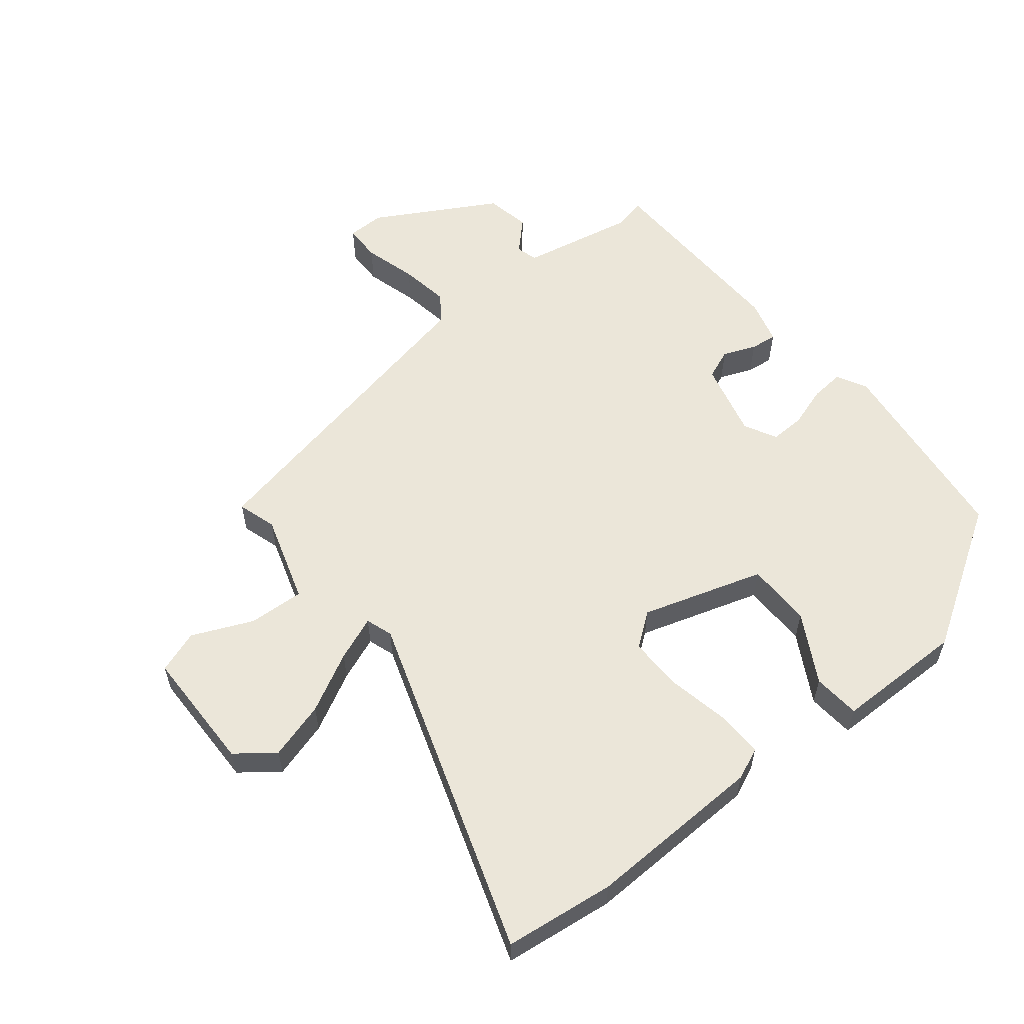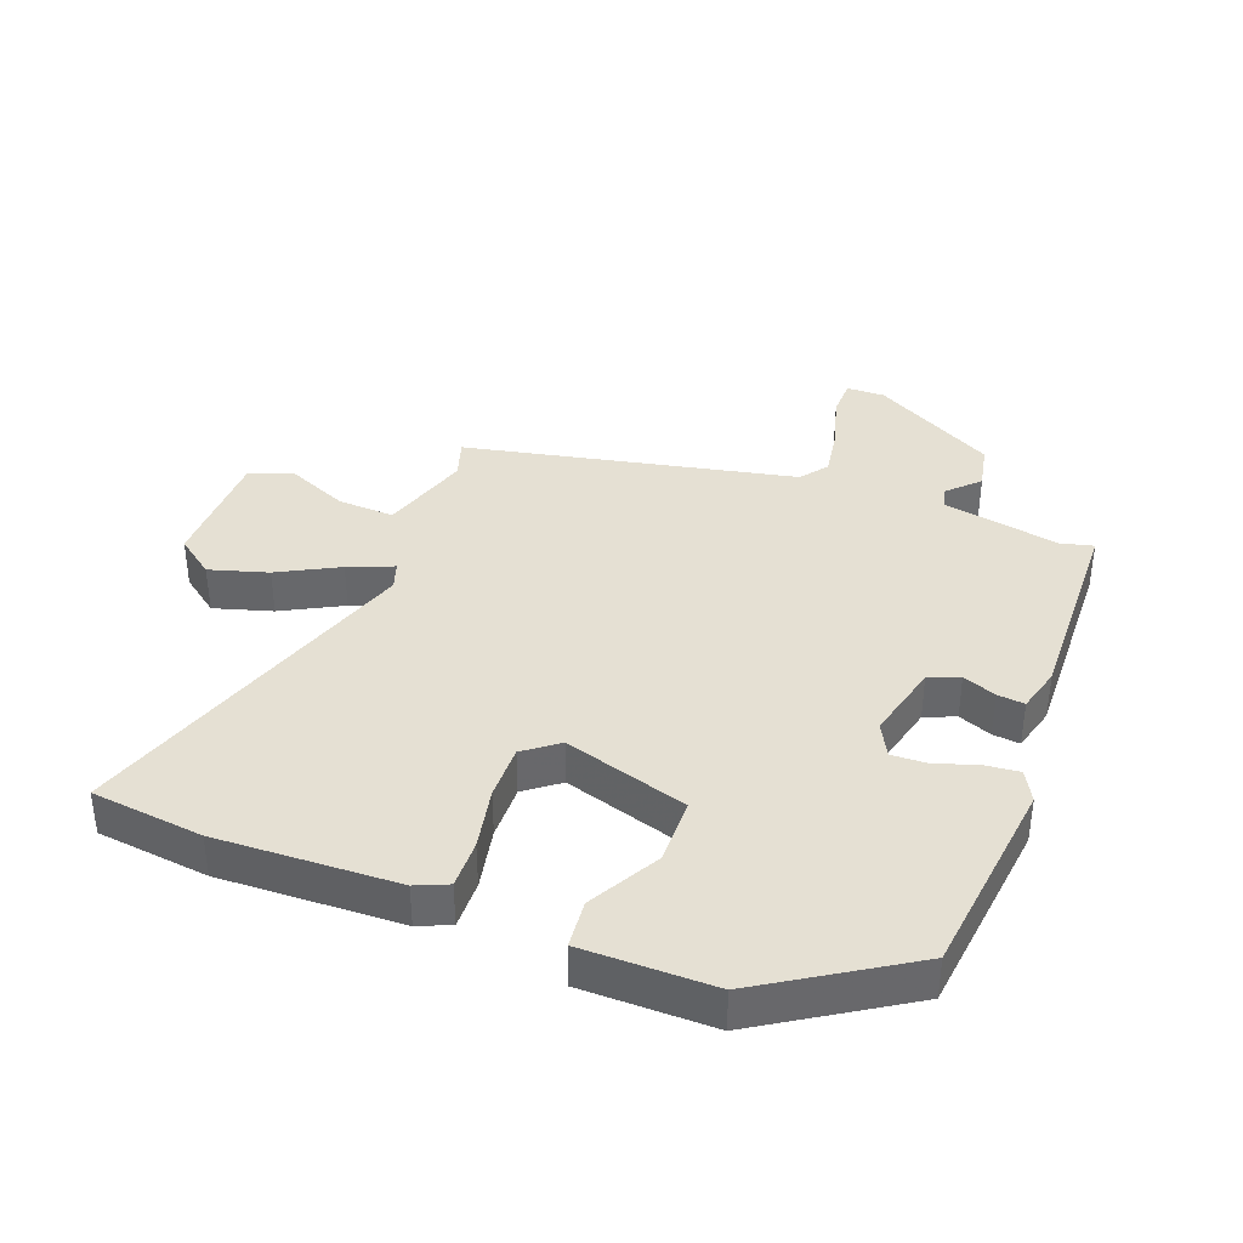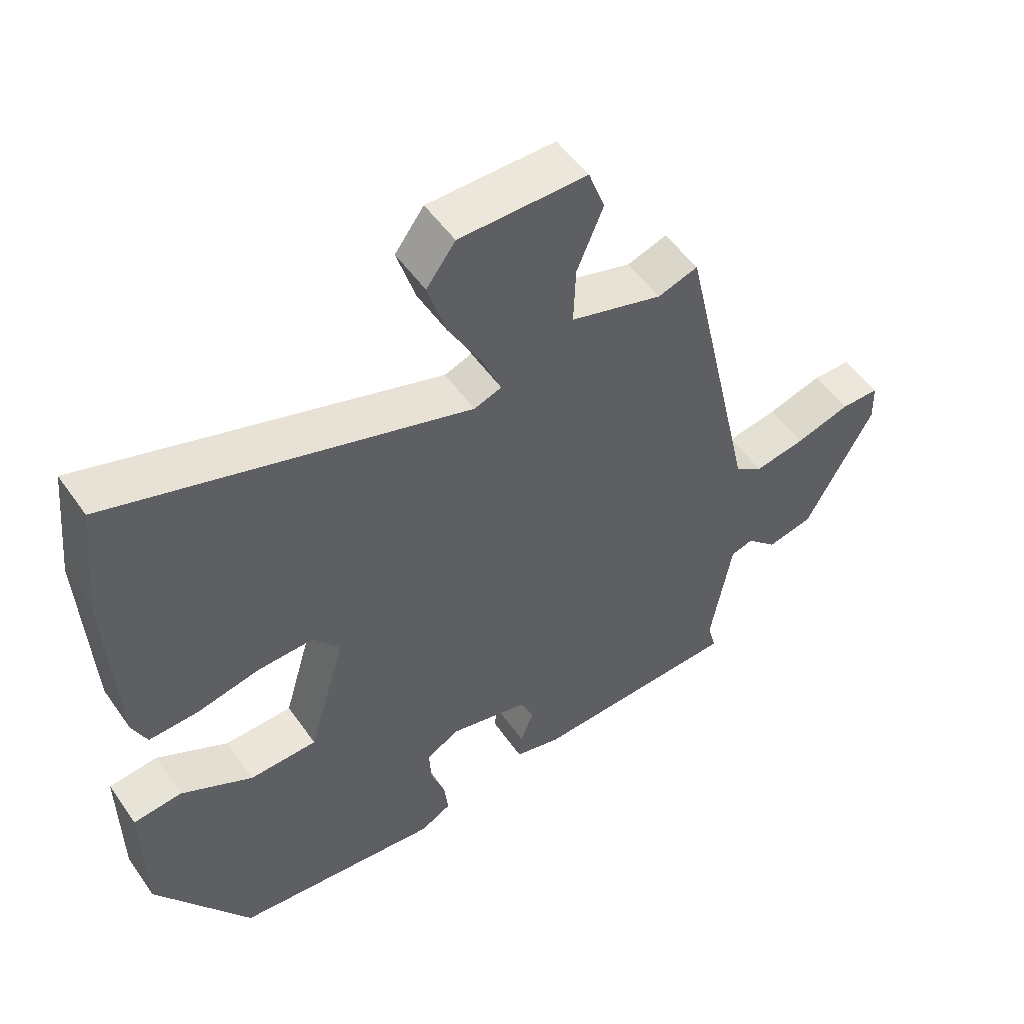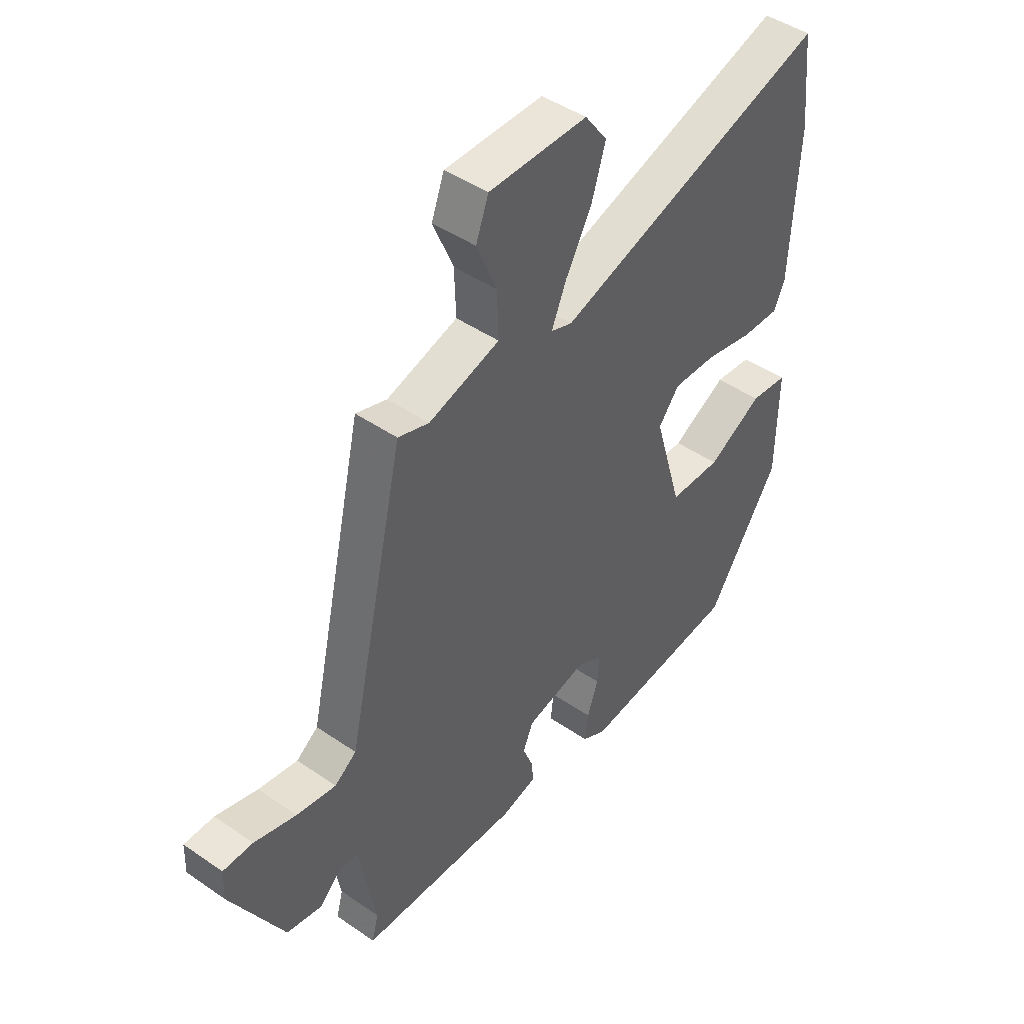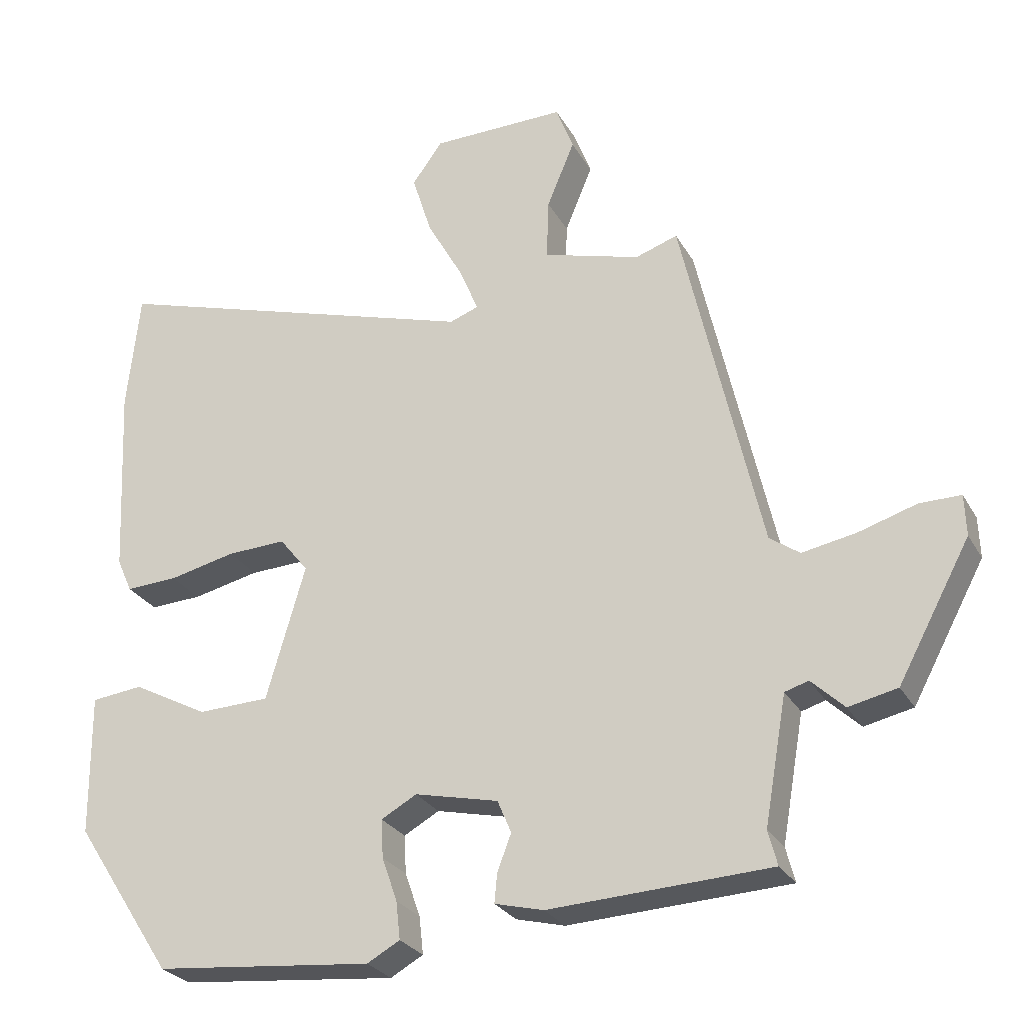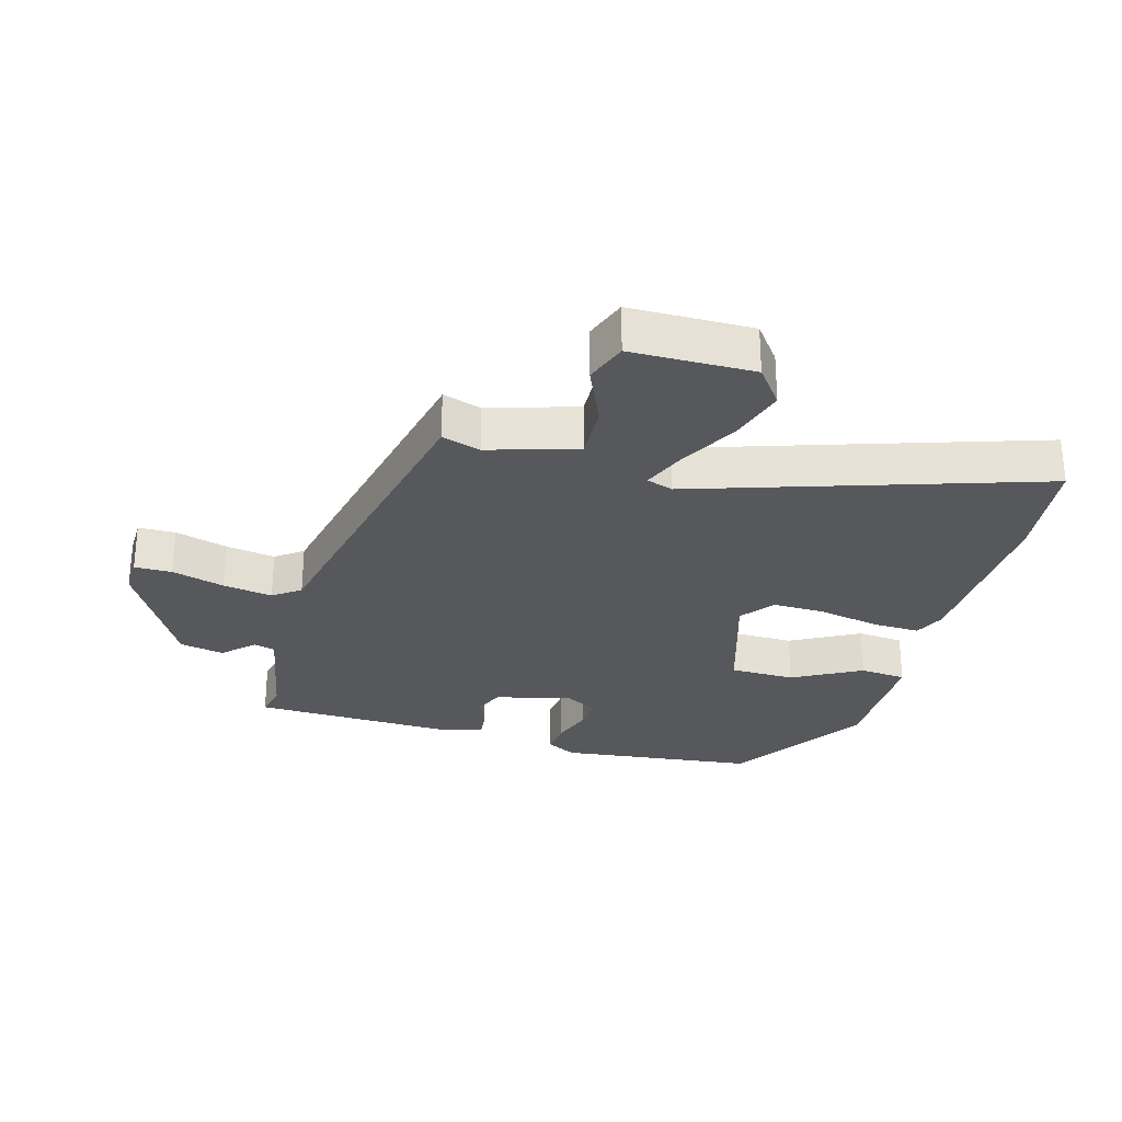
<metadata>
{"format":"obj","ext":"obj","renderer":"f3d","projection":"perspective","resolution":1024,"background":"white","views":[{"elev":57.6,"azim":52.3,"up":"+Y"},{"elev":37.9,"azim":111.6,"up":"+Y"},{"elev":52.3,"azim":145.9,"up":"+Z"},{"elev":45.5,"azim":-51.5,"up":"+Z"},{"elev":-27.3,"azim":-156.0,"up":"+Z"},{"elev":-28.4,"azim":-15.0,"up":"+Y"}]}
</metadata>
<code>
v -0.516 0.07 -0.438
v -0.503 0.07 -0.388
v -0.535 0.07 -0.207
v -0.569 0.07 -0.197
v -0.616 0.07 -0.242
v -0.686 0.07 -0.227
v -0.79 0.07 -0.035
v -0.788 0.07 0.024
v -0.729 0.07 0.024
v -0.646 0.07 -0.001
v -0.568 0.07 -0.015
v -0.525 0.07 0.016
v -0.411 0.07 0.523
v -0.35 0.07 0.503
v -0.21 0.07 0.544
v -0.213 0.07 0.632
v -0.253 0.07 0.728
v -0.228 0.07 0.795
v -0.034 0.07 0.794
v 0.01 0.07 0.734
v -0.018 0.07 0.644
v -0.069 0.07 0.552
v -0.098 0.07 0.483
v -0.056 0.07 0.468
v 0.486 0.07 0.637
v 0.504 0.07 0.463
v 0.49 0.07 0.183
v 0.468 0.07 0.134
v 0.393 0.07 0.137
v 0.297 0.07 0.158
v 0.212 0.07 0.161
v 0.171 0.07 0.109
v 0.227 0.07 -0.084
v 0.33 0.07 -0.087
v 0.439 0.07 -0.029
v 0.513 0.07 -0.037
v 0.511 0.07 -0.24
v 0.368 0.07 -0.459
v 0.054 0.07 -0.491
v 0.007 0.07 -0.465
v 0.013 0.07 -0.411
v 0.035 0.07 -0.348
v 0.038 0.07 -0.293
v -0.013 0.07 -0.265
v -0.133 0.07 -0.293
v -0.153 0.07 -0.34
v -0.133 0.07 -0.392
v -0.129 0.07 -0.434
v -0.199 0.07 -0.452
v -0.516 0 -0.438
v -0.503 0 -0.388
v -0.535 0 -0.207
v -0.569 0 -0.197
v -0.616 0 -0.242
v -0.686 0 -0.227
v -0.79 0 -0.035
v -0.788 0 0.024
v -0.729 0 0.024
v -0.646 0 -0.001
v -0.568 0 -0.015
v -0.525 0 0.016
v -0.411 0 0.523
v -0.35 0 0.503
v -0.21 0 0.544
v -0.213 0 0.632
v -0.253 0 0.728
v -0.228 0 0.795
v -0.034 0 0.794
v 0.01 0 0.734
v -0.018 0 0.644
v -0.069 0 0.552
v -0.098 0 0.483
v -0.056 0 0.468
v 0.486 0 0.637
v 0.504 0 0.463
v 0.49 0 0.183
v 0.468 0 0.134
v 0.393 0 0.137
v 0.297 0 0.158
v 0.212 0 0.161
v 0.171 0 0.109
v 0.227 0 -0.084
v 0.33 0 -0.087
v 0.439 0 -0.029
v 0.513 0 -0.037
v 0.511 0 -0.24
v 0.368 0 -0.459
v 0.054 0 -0.491
v 0.007 0 -0.465
v 0.013 0 -0.411
v 0.035 0 -0.348
v 0.038 0 -0.293
v -0.013 0 -0.265
v -0.133 0 -0.293
v -0.153 0 -0.34
v -0.133 0 -0.392
v -0.129 0 -0.434
v -0.199 0 -0.452
f 46 47 48 49
f 46 49 1 2
f 45 46 2 3
f 44 45 3 4
f 39 40 41 42
f 39 42 43
f 38 39 43
f 37 38 43 44
f 34 35 36 37
f 33 34 37 44
f 27 28 29 30
f 27 30 31
f 24 25 26 27
f 23 24 27 31
f 19 20 21 22
f 19 22 23
f 16 17 18 19
f 15 16 19 23
f 14 15 23 31
f 12 13 14 31
f 7 8 9 10
f 7 10 11
f 4 5 6 7
f 4 7 11
f 32 33 44 4
f 12 31 32
f 4 11 12 32
f 98 97 96 95
f 51 50 98 95
f 52 51 95 94
f 53 52 94 93
f 91 90 89 88
f 92 91 88
f 92 88 87
f 93 92 87 86
f 86 85 84 83
f 93 86 83 82
f 79 78 77 76
f 80 79 76
f 76 75 74 73
f 80 76 73 72
f 71 70 69 68
f 72 71 68
f 68 67 66 65
f 72 68 65 64
f 80 72 64 63
f 80 63 62 61
f 59 58 57 56
f 60 59 56
f 56 55 54 53
f 60 56 53
f 53 93 82 81
f 81 80 61
f 81 61 60 53
f 1 50 51 2
f 2 51 52 3
f 3 52 53 4
f 4 53 54 5
f 5 54 55 6
f 6 55 56 7
f 7 56 57 8
f 8 57 58 9
f 9 58 59 10
f 10 59 60 11
f 11 60 61 12
f 12 61 62 13
f 13 62 63 14
f 14 63 64 15
f 15 64 65 16
f 16 65 66 17
f 17 66 67 18
f 18 67 68 19
f 19 68 69 20
f 20 69 70 21
f 21 70 71 22
f 22 71 72 23
f 23 72 73 24
f 24 73 74 25
f 25 74 75 26
f 26 75 76 27
f 27 76 77 28
f 28 77 78 29
f 29 78 79 30
f 30 79 80 31
f 31 80 81 32
f 32 81 82 33
f 33 82 83 34
f 34 83 84 35
f 35 84 85 36
f 36 85 86 37
f 37 86 87 38
f 38 87 88 39
f 39 88 89 40
f 40 89 90 41
f 41 90 91 42
f 42 91 92 43
f 43 92 93 44
f 44 93 94 45
f 45 94 95 46
f 46 95 96 47
f 47 96 97 48
f 48 97 98 49
f 49 98 50 1

</code>
